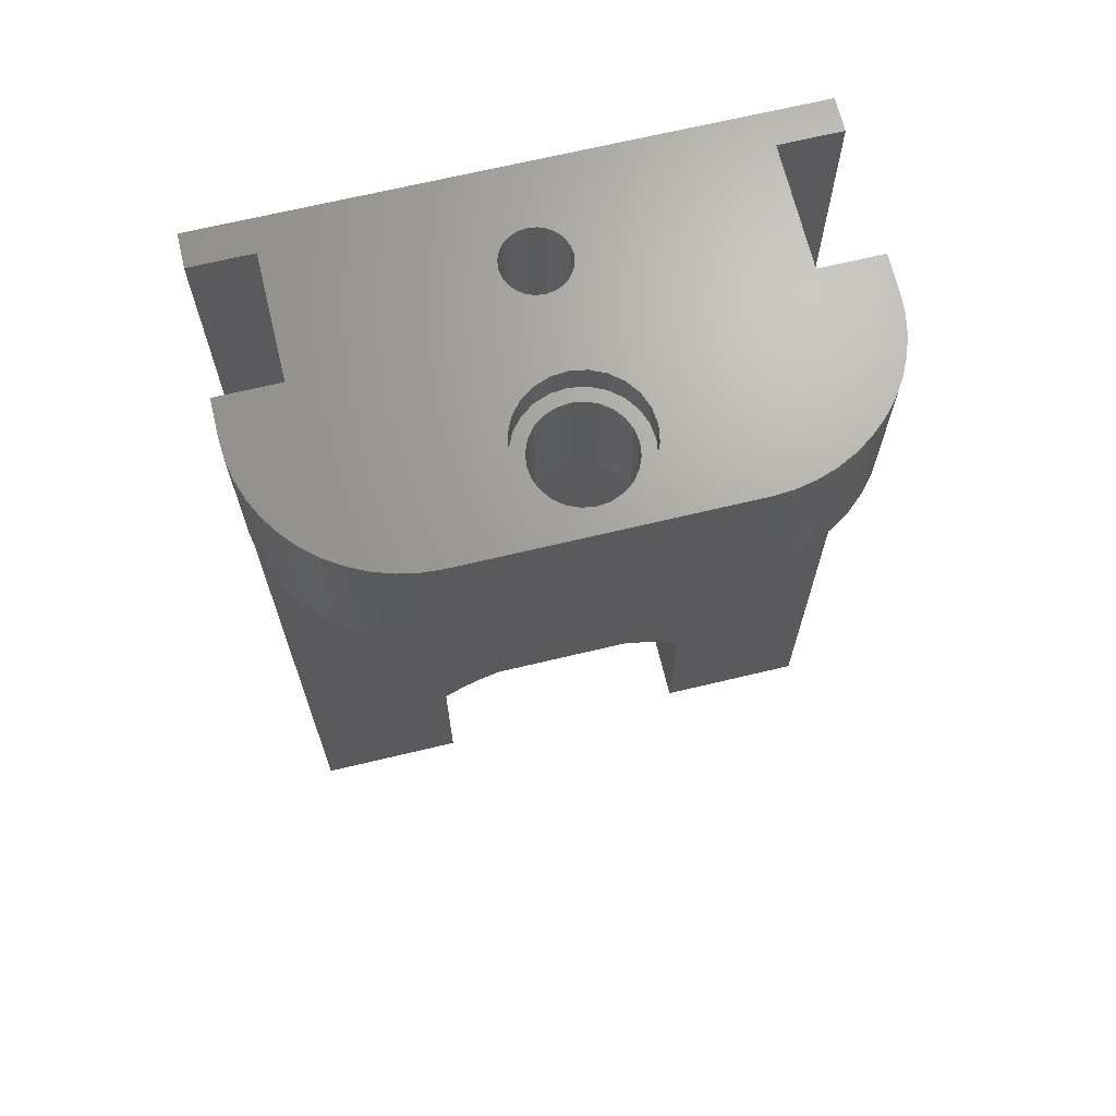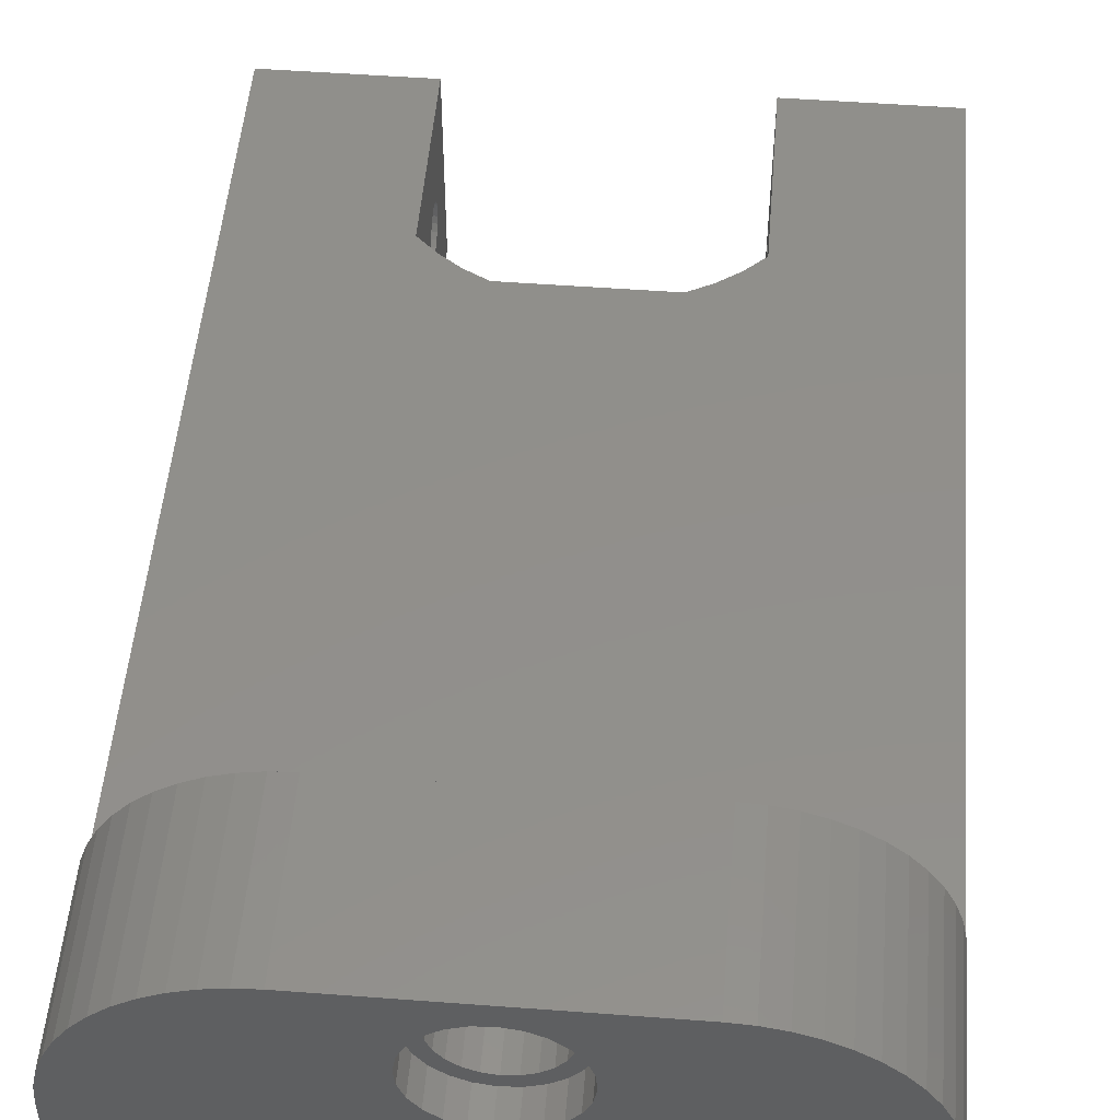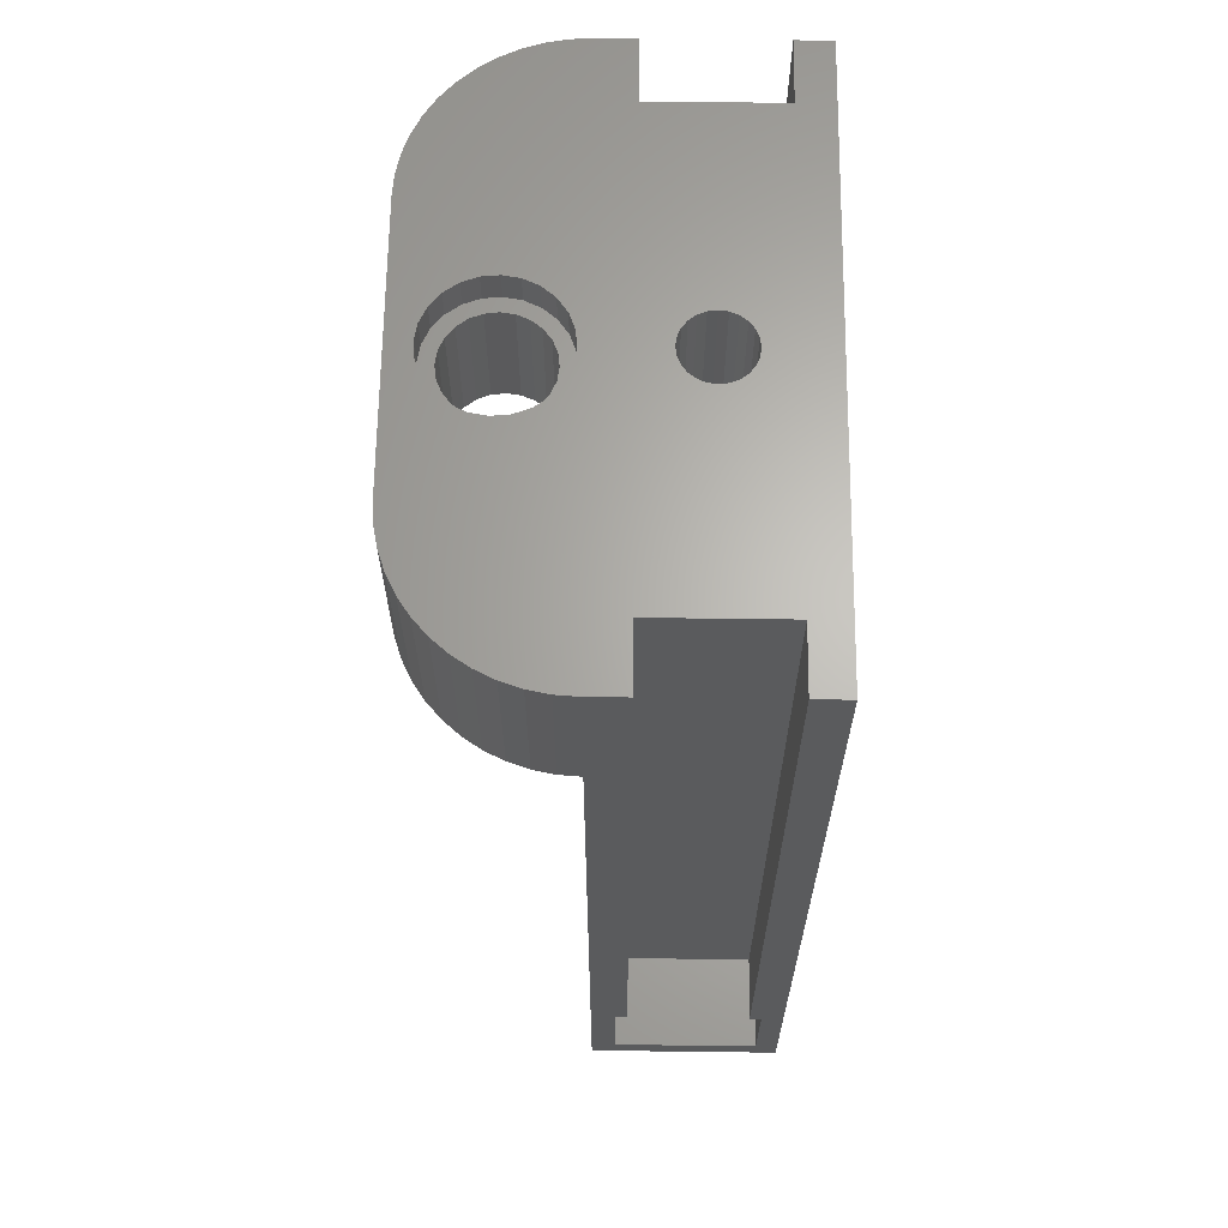
<metadata>
{"format":"stl","ext":"stl","renderer":"f3d","projection":"perspective","resolution":1024,"background":"white","views":[{"elev":68.1,"azim":-13.5,"up":"+Y"},{"elev":50.8,"azim":-175.3,"up":"+Z"},{"elev":64.9,"azim":90.7,"up":"+Y"}]}
</metadata>
<code>
# stl→obj: 352 verts, 716 faces
v 30.38 -1.762e-16 4.7
v 30.38 0.2305 2.337
v 30.38 0 -0.1
v 30.38 0.2879 2.698
v 30.38 0.4367 3.032
v 30.38 0.6669 3.316
v 30.38 0.9627 3.531
v 30.38 3.4 4.7
v 30.38 1.304 3.662
v 30.38 1.667 3.699
v 30.38 2.028 3.642
v 30.38 2.362 3.493
v 30.38 2.646 3.263
v 30.38 2.861 2.967
v 30.38 2.992 2.626
v 30.38 3.029 2.263
v 30.38 0.8978 1.107
v 30.38 3.4 -0.1
v 30.38 0.6139 1.337
v 30.38 0.3993 1.633
v 30.38 0.2685 1.974
v 30.38 1.232 0.9579
v 30.38 1.593 0.9005
v 30.38 1.956 0.9385
v 30.38 2.297 1.069
v 30.38 2.593 1.284
v 30.38 2.823 1.568
v 30.38 2.972 1.902
v 27.34 -1.762e-16 4.7
v 27.34 3.4 4.7
v 29.34 3.4 0.3
v 27.34 3.4 -0.1
v 29.34 3.4 4.3
v 27.34 3.4 4.3
v 27.34 3.4 0.3
v 27.34 0 -0.1
v 42.9 0 -0.085
v 42.9 0.23 2.296
v 42.9 0 4.685
v 42.9 0.2788 1.934
v 42.9 0.4196 1.596
v 42.9 0.643 1.307
v 42.9 0.9336 1.085
v 42.9 3.4 -0.085
v 42.9 1.272 0.9466
v 42.9 1.634 0.9
v 42.9 1.996 0.9488
v 42.9 2.334 1.09
v 42.9 2.623 1.313
v 42.9 2.845 1.604
v 42.9 2.983 1.942
v 42.9 3.03 2.304
v 42.9 0.9264 3.51
v 42.9 3.4 4.685
v 42.9 0.6371 3.287
v 42.9 0.4155 2.996
v 42.9 0.2766 2.658
v 42.9 1.264 3.651
v 42.9 1.626 3.7
v 42.9 1.988 3.653
v 42.9 2.326 3.515
v 42.9 2.617 3.293
v 42.9 2.84 3.004
v 42.9 2.981 2.666
v 45.94 0 -0.085
v 45.94 3.4 -0.085
v 45.94 3.4 4.685
v 43.94 3.4 4.3
v 45.94 3.4 4.3
v 45.94 3.4 0.3
v 43.94 3.4 0.3
v 45.94 0 4.685
v 43.94 30 0.3
v 43.94 30 4.3
v 29.34 30 4.3
v 29.34 30 0.3
v 45.94 30 0.3
v 45.94 30 4.3
v 27.34 30 0.3
v 36.23 29 9.228
v 35.86 25 9.069
v 35.86 29 9.069
v 36.23 25 9.228
v 36.63 29 9.285
v 36.63 25 9.285
v 37.03 29 9.236
v 37.03 25 9.236
v 37.41 29 9.085
v 37.41 25 9.085
v 37.73 29 8.843
v 37.73 25 8.843
v 37.98 25 8.524
v 37.98 29 8.524
v 38.14 25 8.152
v 38.14 29 8.152
v 38.19 25 7.751
v 38.19 29 7.751
v 38.15 25 7.35
v 38.15 29 7.35
v 38 25 6.974
v 38 29 6.974
v 37.75 25 6.651
v 37.75 29 6.651
v 37.43 29 6.401
v 37.43 25 6.401
v 37.06 29 6.242
v 37.06 25 6.242
v 36.66 29 6.185
v 36.66 25 6.185
v 36.26 29 6.234
v 36.26 25 6.234
v 35.88 29 6.385
v 35.88 25 6.385
v 35.56 29 6.627
v 35.56 25 6.627
v 35.31 25 6.946
v 35.31 29 6.946
v 35.15 25 7.318
v 35.15 29 7.318
v 35.09 25 7.719
v 35.09 29 7.719
v 35.14 25 8.12
v 35.14 29 8.12
v 35.29 25 8.496
v 35.29 29 8.496
v 35.54 25 8.819
v 35.54 29 8.819
v 36.2 29 5.785
v 37.23 29 5.824
v 36.72 29 5.736
v 35.71 29 5.967
v 37.71 29 6.041
v 35.28 29 6.269
v 34.95 29 6.671
v 34.73 29 7.146
v 34.65 29 7.661
v 34.7 29 8.18
v 34.88 29 8.67
v 35.18 29 9.096
v 35.58 29 9.429
v 38.11 29 6.374
v 38.41 29 6.8
v 38.59 29 7.29
v 38.64 29 7.809
v 38.56 29 8.324
v 38.34 29 8.799
v 38.01 29 9.201
v 37.58 29 9.503
v 36.06 29 9.646
v 37.09 29 9.685
v 36.57 29 9.734
v 36.57 30 9.734
v 36.06 30 9.646
v 37.09 30 9.685
v 37.58 30 9.503
v 38.01 30 9.201
v 38.34 30 8.799
v 38.56 30 8.324
v 38.64 30 7.809
v 38.59 30 7.29
v 38.41 30 6.8
v 38.11 30 6.374
v 37.71 30 6.041
v 37.23 30 5.824
v 36.72 30 5.736
v 36.2 30 5.785
v 35.71 30 5.967
v 35.28 30 6.269
v 34.95 30 6.671
v 34.73 30 7.146
v 34.65 30 7.661
v 34.7 30 8.18
v 34.88 30 8.67
v 35.18 30 9.096
v 35.58 30 9.429
v 36.64 30 3.35
v 36.37 6.412 3.314
v 36.37 30 3.314
v 36.64 6.412 3.35
v 36.92 30 3.314
v 36.92 6.412 3.314
v 37.17 30 3.209
v 37.17 6.412 3.209
v 37.39 30 3.042
v 37.39 6.412 3.042
v 37.55 6.412 2.825
v 37.55 30 2.825
v 37.66 6.412 2.572
v 37.66 30 2.572
v 37.69 6.412 2.3
v 37.69 30 2.3
v 37.66 6.412 2.028
v 37.66 30 2.028
v 37.55 6.412 1.775
v 37.55 30 1.775
v 37.39 6.412 1.558
v 37.39 30 1.558
v 37.17 30 1.391
v 37.17 6.412 1.391
v 36.92 30 1.286
v 36.92 6.412 1.286
v 36.64 30 1.25
v 36.64 6.412 1.25
v 36.37 30 1.286
v 36.37 6.412 1.286
v 36.12 30 1.391
v 36.12 6.412 1.391
v 35.9 30 1.558
v 35.9 6.412 1.558
v 35.74 6.412 1.775
v 35.74 30 1.775
v 35.63 6.412 2.028
v 35.63 30 2.028
v 35.59 6.412 2.3
v 35.59 30 2.3
v 35.63 6.412 2.572
v 35.63 30 2.572
v 35.74 6.412 2.825
v 35.74 30 2.825
v 35.9 6.412 3.042
v 35.9 30 3.042
v 36.12 30 3.209
v 36.12 6.412 3.209
v 40.94 25 10.48
v 32.34 30 10.48
v 32.34 25 10.48
v 40.94 30 10.48
v 45.94 30 5.485
v 45.9 25 6.138
v 45.94 25 5.485
v 45.9 30 6.138
v 45.77 25 6.779
v 45.77 30 6.779
v 45.56 25 7.398
v 45.56 30 7.398
v 45.27 25 7.985
v 45.27 30 7.985
v 44.91 25 8.529
v 44.91 30 8.529
v 44.48 25 9.021
v 44.48 30 9.021
v 43.99 30 9.452
v 43.99 25 9.452
v 43.44 30 9.815
v 43.44 25 9.815
v 42.86 30 10.1
v 42.86 25 10.1
v 42.24 30 10.31
v 42.24 25 10.31
v 41.6 30 10.44
v 41.6 25 10.44
v 31.69 30 10.44
v 31.69 25 10.44
v 31.05 30 10.31
v 31.05 25 10.31
v 30.43 30 10.1
v 30.43 25 10.1
v 29.84 30 9.815
v 29.84 25 9.815
v 29.3 30 9.452
v 29.3 25 9.452
v 28.81 30 9.021
v 28.81 25 9.021
v 28.38 25 8.529
v 28.38 30 8.529
v 28.01 25 7.985
v 28.01 30 7.985
v 27.73 25 7.398
v 27.73 30 7.398
v 27.52 25 6.779
v 27.52 30 6.779
v 27.39 25 6.138
v 27.39 30 6.138
v 27.34 25 5.485
v 27.34 30 5.485
v 45.94 -0.8 5.485
v 45.94 -0.8 -0.8
v 45.94 30 -0.8
v 27.34 30 4.3
v 27.34 30 -0.8
v 41.04 -0.8 5.485
v 41.04 0.936 2.698
v 41.04 -0.8 -0.8
v 41.04 1.063 2.864
v 41.04 1.228 2.992
v 41.04 5 5.485
v 41.04 0.8566 2.505
v 41.04 0.83 2.298
v 41.04 1.421 3.072
v 41.04 1.628 3.1
v 41.04 1.835 3.073
v 41.04 2.028 2.994
v 41.04 2.194 2.867
v 41.04 2.322 2.702
v 41.04 2.402 2.509
v 41.04 2.43 2.302
v 41.04 3.5 -0.8
v 41.04 5 -0.8
v 41.04 1.066 1.733
v 41.04 0.9384 1.898
v 41.04 0.8579 2.091
v 41.04 1.232 1.606
v 41.04 1.425 1.527
v 41.04 1.632 1.5
v 41.04 1.839 1.528
v 41.04 2.032 1.608
v 41.04 2.197 1.736
v 41.04 2.324 1.902
v 41.04 2.403 2.095
v 32.24 -0.8 -0.8
v 32.24 0.9267 1.919
v 32.24 -0.8 5.485
v 32.24 1.049 1.75
v 32.24 3.5 -0.8
v 32.24 0.852 2.114
v 32.24 0.8303 2.321
v 32.24 1.212 1.618
v 32.24 1.402 1.533
v 32.24 1.609 1.5
v 32.24 1.816 1.522
v 32.24 2.011 1.597
v 32.24 2.18 1.719
v 32.24 2.312 1.882
v 32.24 2.397 2.072
v 32.24 2.43 2.279
v 32.24 1.249 3.003
v 32.24 5 5.485
v 32.24 1.08 2.881
v 32.24 0.9481 2.718
v 32.24 0.8631 2.528
v 32.24 1.444 3.078
v 32.24 1.651 3.1
v 32.24 1.858 3.067
v 32.24 2.048 2.982
v 32.24 2.211 2.85
v 32.24 2.333 2.681
v 32.24 2.408 2.486
v 32.24 5 -0.8
v 27.34 -0.8 5.485
v 27.34 -0.8 -0.8
v 34.25 6.412 5.485
v 33.52 6.034 -0.8
v 34.25 6.412 -0.8
v 33.52 6.034 5.485
v 32.85 5.561 -0.8
v 32.85 5.561 5.485
v 40.44 5.561 -0.8
v 40.44 5.561 5.485
v 39.77 6.034 -0.8
v 39.77 6.034 5.485
v 39.04 6.412 -0.8
v 39.04 6.412 5.485
f 1 2 3
f 2 1 4
f 4 1 5
f 5 1 6
f 6 1 7
f 7 1 8
f 7 8 9
f 9 8 10
f 10 8 11
f 11 8 12
f 12 8 13
f 13 8 14
f 14 8 15
f 15 8 16
f 3 17 18
f 17 3 19
f 19 3 20
f 20 3 21
f 21 3 2
f 18 17 22
f 18 22 23
f 18 23 24
f 18 24 25
f 18 25 26
f 18 26 27
f 18 27 28
f 18 28 16
f 18 16 8
f 8 29 30
f 29 8 1
f 18 31 32
f 31 18 8
f 31 8 33
f 33 8 34
f 34 8 30
f 35 32 31
f 3 32 36
f 32 3 18
f 29 3 36
f 3 29 1
f 37 38 39
f 38 37 40
f 40 37 41
f 41 37 42
f 42 37 43
f 43 37 44
f 43 44 45
f 45 44 46
f 46 44 47
f 47 44 48
f 48 44 49
f 49 44 50
f 50 44 51
f 51 44 52
f 39 53 54
f 53 39 55
f 55 39 56
f 56 39 57
f 57 39 38
f 54 53 58
f 54 58 59
f 54 59 60
f 54 60 61
f 54 61 62
f 54 62 63
f 54 63 64
f 54 64 52
f 54 52 44
f 65 44 37
f 44 65 66
f 67 68 69
f 70 44 66
f 44 70 71
f 44 71 54
f 54 71 68
f 54 68 67
f 67 39 54
f 39 67 72
f 39 65 37
f 65 39 72
f 73 68 71
f 68 73 74
f 75 31 33
f 31 75 76
f 70 73 71
f 73 70 77
f 78 68 74
f 68 78 69
f 31 79 35
f 79 31 76
f 80 81 82
f 81 80 83
f 84 83 80
f 83 84 85
f 86 85 84
f 85 86 87
f 88 87 86
f 87 88 89
f 90 89 88
f 89 90 91
f 90 92 91
f 92 90 93
f 93 94 92
f 94 93 95
f 95 96 94
f 96 95 97
f 97 98 96
f 98 97 99
f 99 100 98
f 100 99 101
f 101 102 100
f 102 101 103
f 102 104 105
f 104 102 103
f 105 106 107
f 106 105 104
f 107 108 109
f 108 107 106
f 109 110 111
f 110 109 108
f 111 112 113
f 112 111 110
f 113 114 115
f 114 113 112
f 114 116 115
f 116 114 117
f 117 118 116
f 118 117 119
f 119 120 118
f 120 119 121
f 121 122 120
f 122 121 123
f 123 124 122
f 124 123 125
f 125 126 124
f 126 125 127
f 82 126 127
f 126 82 81
f 128 129 130
f 129 128 131
f 129 131 132
f 132 131 133
f 132 133 108
f 108 133 110
f 110 133 112
f 112 133 134
f 112 134 114
f 114 134 117
f 117 134 135
f 117 135 119
f 119 135 136
f 119 136 121
f 121 136 137
f 121 137 123
f 123 137 125
f 125 137 138
f 125 138 127
f 127 138 139
f 127 139 82
f 82 139 80
f 80 139 140
f 80 140 84
f 108 141 132
f 141 108 106
f 141 106 104
f 141 104 142
f 142 104 103
f 142 103 101
f 142 101 143
f 143 101 99
f 143 99 144
f 144 99 97
f 144 97 95
f 144 95 145
f 145 95 93
f 145 93 146
f 146 93 90
f 146 90 147
f 147 90 88
f 147 88 86
f 147 86 148
f 148 86 84
f 148 84 140
f 148 140 149
f 148 149 150
f 150 149 151
f 152 149 153
f 149 152 151
f 154 151 152
f 151 154 150
f 155 150 154
f 150 155 148
f 156 148 155
f 148 156 147
f 156 146 147
f 146 156 157
f 157 145 146
f 145 157 158
f 158 144 145
f 144 158 159
f 159 143 144
f 143 159 160
f 160 142 143
f 142 160 161
f 161 141 142
f 141 161 162
f 141 163 132
f 163 141 162
f 132 164 129
f 164 132 163
f 129 165 130
f 165 129 164
f 130 166 128
f 166 130 165
f 128 167 131
f 167 128 166
f 131 168 133
f 168 131 167
f 168 134 133
f 134 168 169
f 169 135 134
f 135 169 170
f 170 136 135
f 136 170 171
f 171 137 136
f 137 171 172
f 172 138 137
f 138 172 173
f 173 139 138
f 139 173 174
f 175 139 174
f 139 175 140
f 153 140 175
f 140 153 149
f 176 177 178
f 177 176 179
f 180 179 176
f 179 180 181
f 182 181 180
f 181 182 183
f 184 183 182
f 183 184 185
f 184 186 185
f 186 184 187
f 187 188 186
f 188 187 189
f 189 190 188
f 190 189 191
f 191 192 190
f 192 191 193
f 193 194 192
f 194 193 195
f 195 196 194
f 196 195 197
f 196 198 199
f 198 196 197
f 199 200 201
f 200 199 198
f 201 202 203
f 202 201 200
f 203 204 205
f 204 203 202
f 205 206 207
f 206 205 204
f 207 208 209
f 208 207 206
f 208 210 209
f 210 208 211
f 211 212 210
f 212 211 213
f 213 214 212
f 214 213 215
f 215 216 214
f 216 215 217
f 217 218 216
f 218 217 219
f 219 220 218
f 220 219 221
f 222 220 221
f 220 222 223
f 178 223 222
f 223 178 177
f 224 225 226
f 225 224 227
f 228 229 230
f 229 228 231
f 231 232 229
f 232 231 233
f 233 234 232
f 234 233 235
f 235 236 234
f 236 235 237
f 237 238 236
f 238 237 239
f 239 240 238
f 240 239 241
f 240 242 243
f 242 240 241
f 243 244 245
f 244 243 242
f 245 246 247
f 246 245 244
f 247 248 249
f 248 247 246
f 249 250 251
f 250 249 248
f 251 227 224
f 227 251 250
f 226 252 253
f 252 226 225
f 253 254 255
f 254 253 252
f 255 256 257
f 256 255 254
f 257 258 259
f 258 257 256
f 259 260 261
f 260 259 258
f 261 262 263
f 262 261 260
f 262 264 263
f 264 262 265
f 265 266 264
f 266 265 267
f 267 268 266
f 268 267 269
f 269 270 268
f 270 269 271
f 271 272 270
f 272 271 273
f 273 274 272
f 274 273 275
f 229 274 230
f 274 229 272
f 272 229 109
f 109 229 232
f 109 232 107
f 107 232 105
f 105 232 102
f 102 232 100
f 100 232 234
f 100 234 98
f 98 234 96
f 96 234 236
f 96 236 94
f 94 236 238
f 94 238 92
f 92 238 91
f 91 238 240
f 91 240 89
f 89 240 243
f 89 243 87
f 87 243 85
f 109 270 272
f 270 109 111
f 270 111 113
f 270 113 115
f 270 115 116
f 270 116 268
f 268 116 118
f 268 118 120
f 268 120 266
f 266 120 122
f 266 122 264
f 264 122 124
f 264 124 126
f 264 126 263
f 263 126 81
f 263 81 261
f 261 81 83
f 261 83 85
f 261 85 243
f 261 243 245
f 261 245 259
f 259 245 247
f 259 247 257
f 257 247 249
f 257 249 255
f 255 249 251
f 255 251 253
f 253 251 224
f 253 224 226
f 78 67 69
f 67 78 230
f 230 78 228
f 276 72 230
f 72 276 65
f 230 72 67
f 277 65 276
f 65 277 278
f 65 278 66
f 66 278 70
f 70 278 77
f 76 202 73
f 202 76 204
f 204 76 206
f 206 76 75
f 206 75 208
f 208 75 211
f 211 75 213
f 213 75 215
f 215 75 217
f 217 75 219
f 219 75 221
f 221 75 222
f 222 75 178
f 178 75 176
f 73 198 74
f 198 73 200
f 200 73 202
f 74 198 197
f 74 197 195
f 74 195 193
f 74 193 191
f 74 191 189
f 74 189 187
f 74 187 184
f 74 184 182
f 74 182 180
f 74 180 176
f 74 176 75
f 275 75 279
f 75 275 74
f 74 275 78
f 78 275 228
f 228 275 165
f 165 275 273
f 165 273 166
f 166 273 167
f 167 273 168
f 168 273 271
f 168 271 169
f 169 271 170
f 170 271 269
f 170 269 171
f 171 269 267
f 171 267 172
f 172 267 265
f 172 265 173
f 173 265 262
f 173 262 174
f 174 262 260
f 174 260 175
f 175 260 153
f 153 260 258
f 153 258 152
f 165 231 228
f 231 165 164
f 231 164 163
f 231 163 162
f 231 162 233
f 233 162 161
f 233 161 235
f 235 161 160
f 235 160 159
f 235 159 237
f 237 159 158
f 237 158 239
f 239 158 157
f 239 157 241
f 241 157 156
f 241 156 242
f 242 156 155
f 242 155 244
f 244 155 154
f 244 154 152
f 244 152 258
f 244 258 256
f 244 256 246
f 246 256 254
f 246 254 248
f 248 254 252
f 248 252 250
f 250 252 225
f 250 225 227
f 79 278 280
f 278 79 77
f 77 79 76
f 77 76 73
f 281 282 283
f 282 281 284
f 284 281 285
f 285 281 286
f 283 282 287
f 283 287 288
f 285 286 289
f 289 286 290
f 290 286 291
f 291 286 292
f 292 286 293
f 293 286 294
f 294 286 295
f 295 286 296
f 296 286 297
f 297 286 298
f 283 299 297
f 299 283 300
f 300 283 301
f 301 283 288
f 297 299 302
f 297 302 303
f 297 303 304
f 297 304 305
f 297 305 306
f 297 306 307
f 297 307 308
f 297 308 309
f 297 309 296
f 310 311 312
f 311 310 313
f 313 310 314
f 312 311 315
f 312 315 316
f 313 314 317
f 317 314 318
f 318 314 319
f 319 314 320
f 320 314 321
f 321 314 322
f 322 314 323
f 323 314 324
f 324 314 325
f 312 326 327
f 326 312 328
f 328 312 329
f 329 312 330
f 330 312 316
f 327 326 331
f 327 331 332
f 327 332 333
f 327 333 334
f 327 334 335
f 327 335 336
f 327 336 337
f 327 337 325
f 327 325 314
f 327 314 338
f 339 29 340
f 29 339 274
f 29 274 30
f 30 274 34
f 34 274 279
f 279 274 275
f 79 32 35
f 340 36 280
f 36 340 29
f 280 36 32
f 280 32 79
f 75 34 279
f 34 75 33
f 341 342 343
f 342 341 344
f 344 345 342
f 345 344 346
f 346 338 345
f 338 346 327
f 312 340 310
f 340 312 339
f 20 313 19
f 313 20 311
f 313 17 19
f 17 313 317
f 317 22 17
f 22 317 318
f 318 23 22
f 23 318 319
f 4 329 330
f 329 4 5
f 5 328 329
f 328 5 6
f 326 6 7
f 6 326 328
f 331 7 9
f 7 331 326
f 332 9 10
f 9 332 331
f 333 10 11
f 10 333 332
f 334 11 12
f 11 334 333
f 335 12 13
f 12 335 334
f 335 14 336
f 14 335 13
f 336 15 337
f 15 336 14
f 325 15 16
f 15 325 337
f 324 16 28
f 16 324 325
f 323 28 27
f 28 323 324
f 322 27 26
f 27 322 323
f 321 26 25
f 26 321 322
f 320 25 24
f 25 320 321
f 319 24 23
f 24 319 320
f 21 311 20
f 311 21 315
f 2 315 21
f 315 2 316
f 2 330 316
f 330 2 4
f 286 347 298
f 347 286 348
f 348 349 347
f 349 348 350
f 350 351 349
f 351 350 352
f 276 283 277
f 283 276 281
f 42 302 299
f 302 42 43
f 299 41 42
f 41 299 300
f 300 40 41
f 40 300 301
f 301 38 40
f 38 301 288
f 288 57 38
f 57 288 287
f 282 57 287
f 57 282 56
f 284 56 282
f 56 284 55
f 53 284 285
f 284 53 55
f 58 285 289
f 285 58 53
f 59 289 290
f 289 59 58
f 60 290 291
f 290 60 59
f 61 291 292
f 291 61 60
f 62 292 293
f 292 62 61
f 63 293 294
f 293 63 62
f 64 294 295
f 294 64 63
f 52 295 296
f 295 52 64
f 51 308 50
f 308 51 309
f 50 307 49
f 307 50 308
f 48 307 306
f 307 48 49
f 46 305 304
f 305 46 47
f 45 304 303
f 304 45 46
f 43 303 302
f 303 43 45
f 52 309 51
f 309 52 296
f 47 306 305
f 306 47 48
f 278 340 280
f 340 278 338
f 338 278 345
f 345 278 342
f 342 278 343
f 343 278 351
f 351 278 349
f 349 278 347
f 347 278 298
f 298 278 297
f 297 278 283
f 283 278 277
f 338 310 340
f 310 338 314
f 351 199 343
f 199 351 196
f 196 351 194
f 194 351 192
f 192 351 352
f 343 199 201
f 343 201 203
f 192 352 190
f 190 352 188
f 188 352 186
f 186 352 185
f 185 352 183
f 183 352 181
f 181 352 179
f 343 212 341
f 212 343 210
f 210 343 209
f 209 343 207
f 207 343 205
f 205 343 203
f 341 212 214
f 341 214 216
f 341 216 218
f 341 218 220
f 341 220 223
f 341 223 177
f 341 177 179
f 341 179 352
f 312 274 339
f 274 312 327
f 276 286 281
f 327 230 274
f 230 327 346
f 230 346 344
f 230 344 341
f 230 341 352
f 230 352 350
f 230 350 348
f 230 348 286
f 230 286 276

</code>
